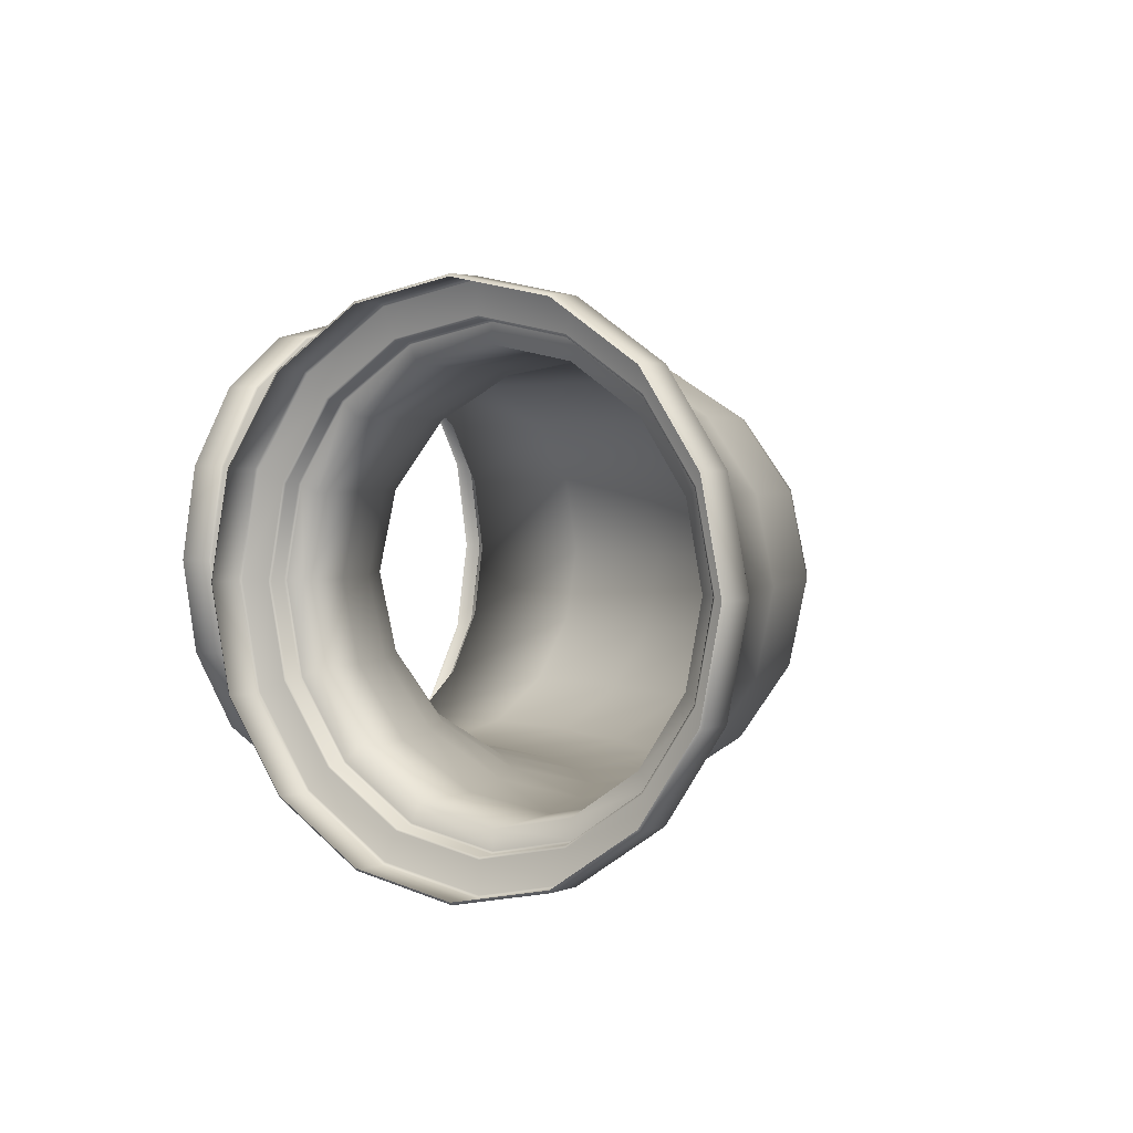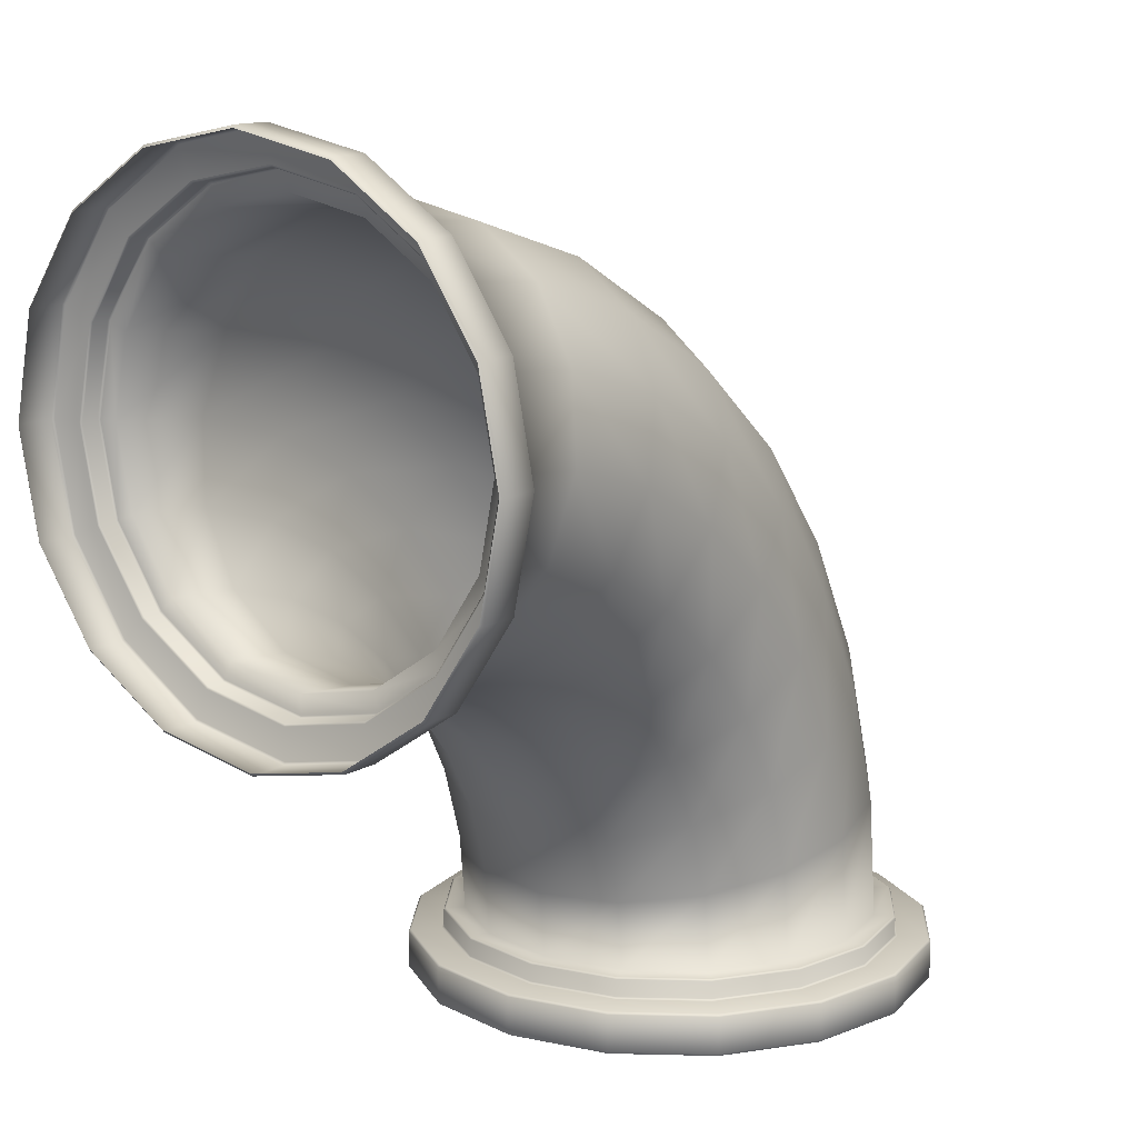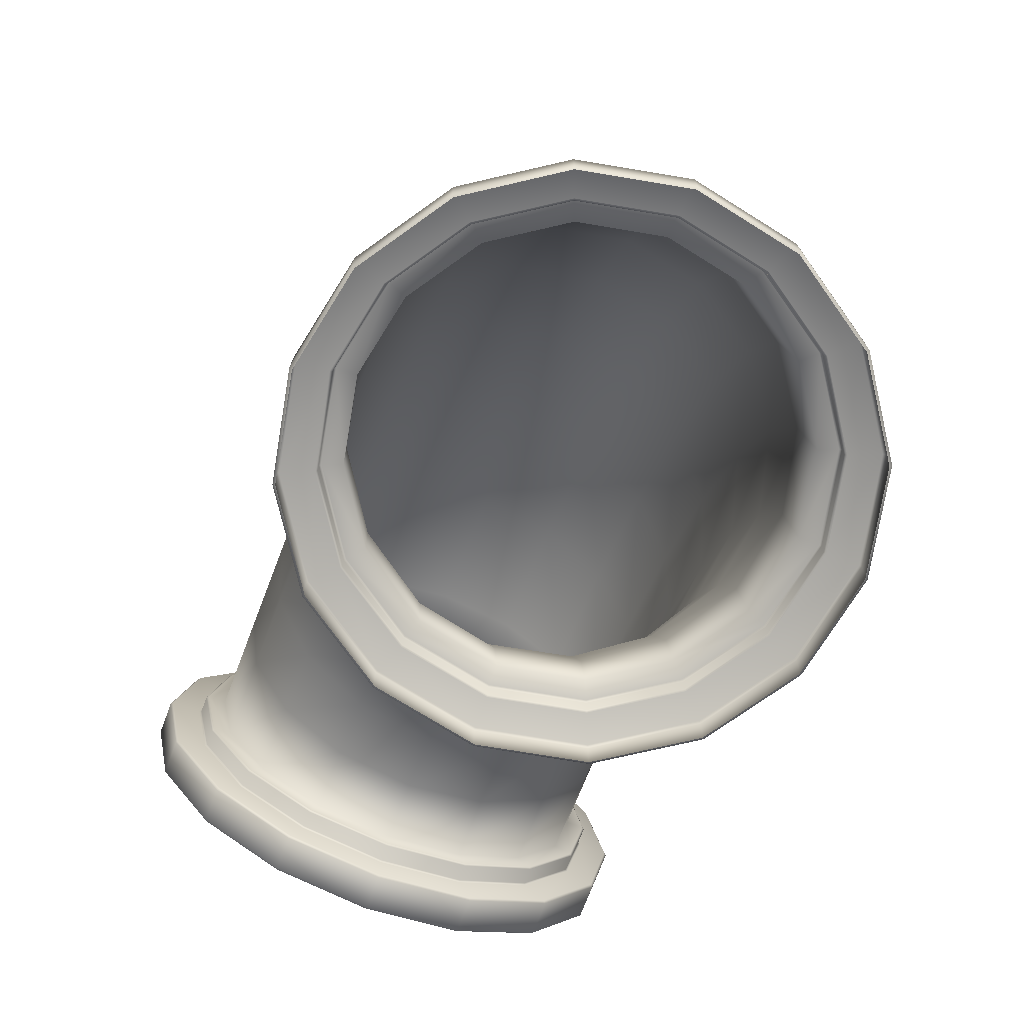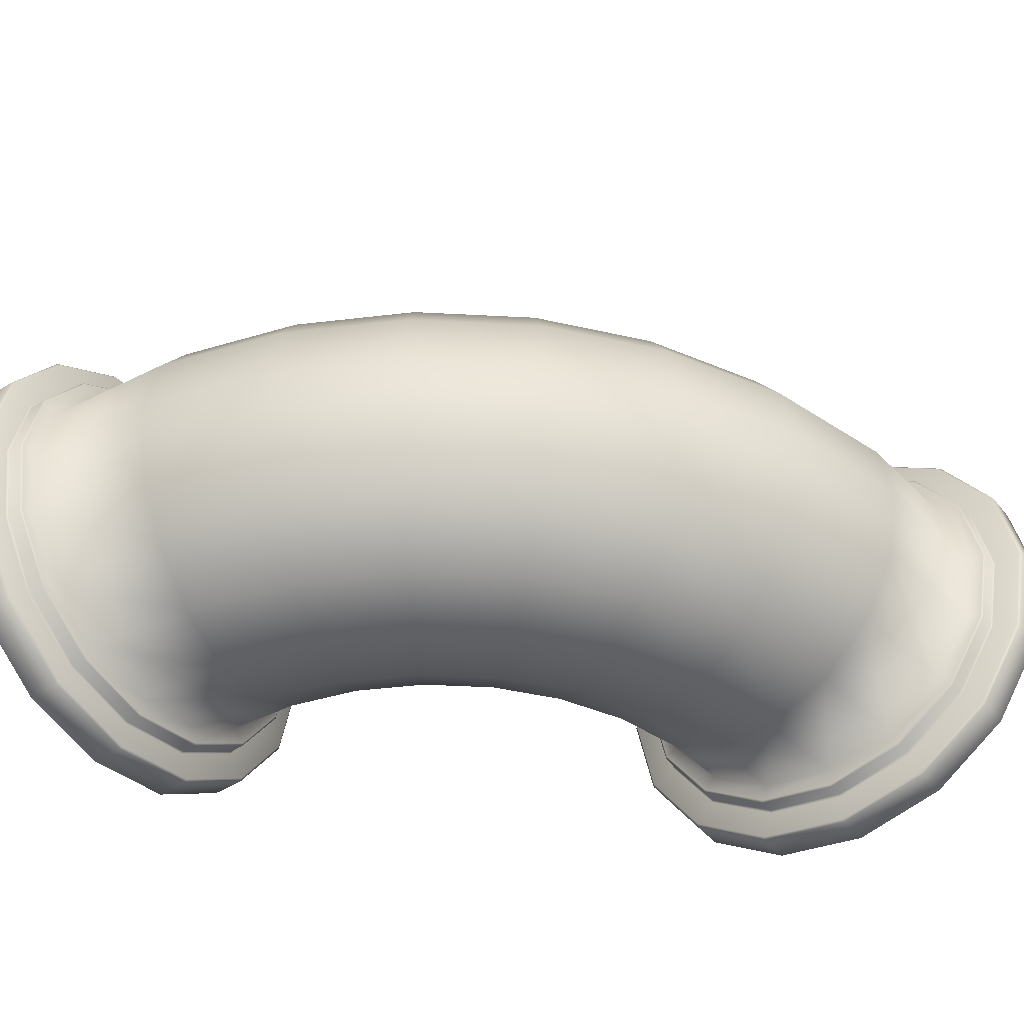
<metadata>
{"format":"obj","ext":"obj","renderer":"f3d","projection":"perspective","resolution":1024,"background":"white","views":[{"elev":2.6,"azim":-146.6,"up":"+Y"},{"elev":12.9,"azim":127.0,"up":"+Z"},{"elev":-73.8,"azim":-110.7,"up":"+Z"},{"elev":-45.4,"azim":-54.1,"up":"+Y"}]}
</metadata>
<code>
o PipeL_bottom.011_Cylinder.034
v 16.39 3.227 4.738
v 16.49 3.248 4.738
v 16.58 3.307 4.738
v 16.64 3.396 4.738
v 16.66 3.5 4.738
v 16.64 3.604 4.738
v 16.58 3.693 4.738
v 16.49 3.752 4.738
v 16.39 3.773 4.738
v 16.29 3.752 4.738
v 16.2 3.693 4.738
v 16.14 3.604 4.738
v 16.12 3.5 4.738
v 16.14 3.396 4.738
v 16.2 3.307 4.738
v 16.29 3.248 4.738
v 16.39 3.222 4.713
v 16.5 3.243 4.713
v 16.59 3.303 4.713
v 16.65 3.393 4.713
v 16.67 3.5 4.713
v 16.65 3.607 4.713
v 16.59 3.697 4.713
v 16.5 3.757 4.713
v 16.39 3.778 4.713
v 16.28 3.757 4.713
v 16.19 3.697 4.713
v 16.13 3.607 4.713
v 16.11 3.5 4.713
v 16.13 3.393 4.713
v 16.19 3.303 4.713
v 16.28 3.243 4.713
v 16.39 3.185 4.663
v 16.39 3.185 4.713
v 16.51 3.209 4.663
v 16.61 3.277 4.663
v 16.68 3.379 4.663
v 16.71 3.5 4.663
v 16.68 3.621 4.663
v 16.61 3.723 4.663
v 16.51 3.791 4.663
v 16.39 3.815 4.663
v 16.27 3.791 4.663
v 16.17 3.723 4.663
v 16.1 3.621 4.663
v 16.07 3.5 4.663
v 16.1 3.379 4.663
v 16.17 3.277 4.663
v 16.27 3.209 4.663
v 16.51 3.209 4.713
v 16.61 3.277 4.713
v 16.68 3.379 4.713
v 16.71 3.5 4.713
v 16.68 3.621 4.713
v 16.61 3.723 4.713
v 16.51 3.791 4.713
v 16.39 3.815 4.713
v 16.27 3.791 4.713
v 16.17 3.723 4.713
v 16.1 3.621 4.713
v 16.07 3.5 4.713
v 16.1 3.379 4.713
v 16.17 3.277 4.713
v 16.27 3.209 4.713
v 16.39 3.182 4.71
v 16.39 3.182 4.666
v 16.51 3.206 4.666
v 16.51 3.206 4.71
v 16.62 3.275 4.666
v 16.62 3.275 4.71
v 16.68 3.378 4.666
v 16.68 3.378 4.71
v 16.71 3.5 4.666
v 16.71 3.5 4.71
v 16.68 3.622 4.666
v 16.68 3.622 4.71
v 16.62 3.725 4.666
v 16.62 3.725 4.71
v 16.51 3.794 4.666
v 16.51 3.794 4.71
v 16.39 3.818 4.666
v 16.39 3.818 4.71
v 16.27 3.794 4.666
v 16.27 3.794 4.71
v 16.16 3.725 4.666
v 16.16 3.725 4.71
v 16.1 3.622 4.666
v 16.1 3.622 4.71
v 16.07 3.5 4.666
v 16.07 3.5 4.71
v 16.1 3.378 4.666
v 16.1 3.378 4.71
v 16.16 3.275 4.666
v 16.16 3.275 4.71
v 16.27 3.206 4.666
v 16.27 3.206 4.71
v 16.5 3.245 4.715
v 16.5 3.245 4.736
v 16.58 3.305 4.715
v 16.58 3.305 4.736
v 16.64 3.395 4.715
v 16.64 3.395 4.736
v 16.67 3.5 4.715
v 16.67 3.5 4.736
v 16.64 3.605 4.715
v 16.64 3.605 4.736
v 16.58 3.695 4.715
v 16.58 3.695 4.736
v 16.5 3.755 4.715
v 16.5 3.755 4.736
v 16.39 3.776 4.715
v 16.39 3.776 4.736
v 16.28 3.755 4.715
v 16.28 3.755 4.736
v 16.2 3.695 4.715
v 16.2 3.695 4.736
v 16.14 3.605 4.715
v 16.14 3.605 4.736
v 16.11 3.5 4.715
v 16.11 3.5 4.736
v 16.14 3.395 4.715
v 16.14 3.395 4.736
v 16.2 3.305 4.715
v 16.2 3.305 4.736
v 16.28 3.245 4.715
v 16.28 3.245 4.736
v 16.39 3.224 4.736
v 16.39 3.224 4.715
v 17.04 3.5 5.138
v 17.04 3.5 5.638
v 17.04 3.731 5.483
v 17.04 3.5 5.115
v 17.04 3.396 5.136
v 17.04 3.307 5.195
v 17.04 3.248 5.283
v 17.04 3.227 5.388
v 17.04 3.248 5.492
v 17.04 3.307 5.581
v 17.04 3.396 5.64
v 17.04 3.5 5.661
v 17.04 3.604 5.64
v 17.04 3.693 5.581
v 17.04 3.752 5.492
v 17.04 3.773 5.388
v 17.04 3.752 5.283
v 17.04 3.693 5.195
v 17.04 3.604 5.136
v 17.06 3.5 5.109
v 17.06 3.393 5.131
v 17.06 3.303 5.191
v 17.06 3.243 5.281
v 17.06 3.222 5.388
v 17.06 3.243 5.494
v 17.06 3.303 5.585
v 17.06 3.393 5.645
v 17.06 3.5 5.666
v 17.06 3.607 5.645
v 17.06 3.697 5.585
v 17.06 3.757 5.494
v 17.06 3.778 5.388
v 17.06 3.757 5.281
v 17.06 3.697 5.191
v 17.06 3.607 5.131
v 17.11 3.5 5.073
v 17.06 3.5 5.073
v 17.11 3.379 5.097
v 17.11 3.277 5.165
v 17.11 3.209 5.267
v 17.11 3.185 5.388
v 17.11 3.209 5.508
v 17.11 3.277 5.611
v 17.11 3.379 5.679
v 17.11 3.5 5.703
v 17.11 3.621 5.679
v 17.11 3.723 5.611
v 17.11 3.791 5.508
v 17.11 3.815 5.388
v 17.11 3.791 5.267
v 17.11 3.723 5.165
v 17.11 3.621 5.097
v 17.06 3.379 5.097
v 17.06 3.277 5.165
v 17.06 3.209 5.267
v 17.06 3.185 5.388
v 17.06 3.209 5.508
v 17.06 3.277 5.611
v 17.06 3.379 5.679
v 17.06 3.5 5.703
v 17.06 3.621 5.679
v 17.06 3.723 5.611
v 17.06 3.791 5.508
v 17.06 3.815 5.388
v 17.06 3.791 5.267
v 17.06 3.723 5.165
v 17.06 3.621 5.097
v 17.07 3.5 5.069
v 17.11 3.5 5.069
v 17.11 3.378 5.094
v 17.07 3.378 5.094
v 17.11 3.275 5.163
v 17.07 3.275 5.163
v 17.11 3.206 5.266
v 17.07 3.206 5.266
v 17.11 3.182 5.388
v 17.07 3.182 5.388
v 17.11 3.206 5.51
v 17.07 3.206 5.51
v 17.11 3.275 5.613
v 17.07 3.275 5.613
v 17.11 3.378 5.682
v 17.07 3.378 5.682
v 17.11 3.5 5.706
v 17.07 3.5 5.706
v 17.11 3.622 5.682
v 17.07 3.622 5.682
v 17.11 3.725 5.613
v 17.07 3.725 5.613
v 17.11 3.794 5.51
v 17.07 3.794 5.51
v 17.11 3.818 5.388
v 17.07 3.818 5.388
v 17.11 3.794 5.266
v 17.07 3.794 5.266
v 17.11 3.725 5.163
v 17.07 3.725 5.163
v 17.11 3.622 5.094
v 17.07 3.622 5.094
v 17.06 3.395 5.133
v 17.04 3.395 5.133
v 17.06 3.305 5.193
v 17.04 3.305 5.193
v 17.06 3.245 5.282
v 17.04 3.245 5.282
v 17.06 3.224 5.388
v 17.04 3.224 5.388
v 17.06 3.245 5.493
v 17.04 3.245 5.493
v 17.06 3.305 5.583
v 17.04 3.305 5.583
v 17.06 3.395 5.642
v 17.04 3.395 5.642
v 17.06 3.5 5.663
v 17.04 3.5 5.663
v 17.06 3.605 5.642
v 17.04 3.605 5.642
v 17.06 3.695 5.583
v 17.04 3.695 5.583
v 17.06 3.755 5.493
v 17.04 3.755 5.493
v 17.06 3.776 5.388
v 17.04 3.776 5.388
v 17.06 3.755 5.282
v 17.04 3.755 5.282
v 17.06 3.695 5.193
v 17.04 3.695 5.193
v 17.06 3.605 5.133
v 17.04 3.605 5.133
v 17.04 3.5 5.112
v 17.06 3.5 5.112
v 17.04 3.404 5.157
v 17.04 3.323 5.211
v 17.04 3.269 5.292
v 17.04 3.25 5.388
v 17.04 3.269 5.483
v 17.04 3.323 5.565
v 17.04 3.404 5.619
v 17.04 3.596 5.619
v 17.04 3.677 5.565
v 17.04 3.75 5.388
v 17.04 3.731 5.292
v 17.04 3.677 5.211
v 17.04 3.596 5.157
v 16.96 3.5 5.13
v 16.96 3.404 5.149
v 16.95 3.323 5.202
v 16.93 3.269 5.281
v 16.91 3.25 5.375
v 16.89 3.269 5.469
v 16.88 3.323 5.549
v 16.87 3.404 5.602
v 16.86 3.5 5.62
v 16.87 3.596 5.602
v 16.88 3.677 5.549
v 16.89 3.731 5.469
v 16.91 3.75 5.375
v 16.93 3.731 5.281
v 16.95 3.677 5.202
v 16.96 3.596 5.149
v 16.89 3.5 5.107
v 16.88 3.404 5.125
v 16.86 3.323 5.175
v 16.83 3.269 5.25
v 16.79 3.25 5.338
v 16.75 3.269 5.427
v 16.72 3.323 5.502
v 16.7 3.404 5.552
v 16.7 3.5 5.569
v 16.7 3.596 5.552
v 16.72 3.677 5.502
v 16.75 3.731 5.427
v 16.79 3.75 5.338
v 16.83 3.731 5.25
v 16.86 3.677 5.175
v 16.88 3.596 5.125
v 16.82 3.5 5.07
v 16.81 3.404 5.086
v 16.78 3.323 5.131
v 16.73 3.269 5.199
v 16.68 3.25 5.278
v 16.63 3.269 5.358
v 16.58 3.323 5.425
v 16.55 3.404 5.47
v 16.54 3.5 5.486
v 16.55 3.596 5.47
v 16.58 3.677 5.425
v 16.63 3.731 5.358
v 16.68 3.75 5.278
v 16.73 3.731 5.199
v 16.78 3.677 5.131
v 16.81 3.596 5.086
v 16.76 3.5 5.021
v 16.74 3.404 5.034
v 16.71 3.323 5.072
v 16.65 3.269 5.13
v 16.58 3.25 5.197
v 16.51 3.269 5.265
v 16.46 3.323 5.322
v 16.42 3.404 5.361
v 16.4 3.5 5.374
v 16.42 3.596 5.361
v 16.46 3.677 5.322
v 16.51 3.731 5.265
v 16.58 3.75 5.197
v 16.65 3.731 5.13
v 16.71 3.677 5.072
v 16.74 3.596 5.034
v 16.71 3.5 4.96
v 16.69 3.404 4.971
v 16.65 3.323 5.001
v 16.58 3.269 5.046
v 16.5 3.25 5.099
v 16.42 3.269 5.152
v 16.35 3.323 5.197
v 16.31 3.404 5.227
v 16.29 3.5 5.238
v 16.31 3.596 5.227
v 16.35 3.677 5.197
v 16.42 3.731 5.152
v 16.5 3.75 5.099
v 16.58 3.731 5.046
v 16.65 3.677 5.001
v 16.69 3.596 4.971
v 16.67 3.5 4.891
v 16.65 3.404 4.898
v 16.6 3.323 4.919
v 16.53 3.269 4.95
v 16.44 3.25 4.987
v 16.35 3.269 5.023
v 16.28 3.323 5.054
v 16.23 3.404 5.075
v 16.21 3.5 5.082
v 16.23 3.596 5.075
v 16.28 3.677 5.054
v 16.35 3.731 5.023
v 16.44 3.75 4.987
v 16.53 3.731 4.95
v 16.6 3.677 4.919
v 16.65 3.596 4.898
v 16.65 3.5 4.816
v 16.63 3.404 4.82
v 16.58 3.323 4.83
v 16.5 3.269 4.846
v 16.4 3.25 4.865
v 16.31 3.269 4.883
v 16.23 3.323 4.899
v 16.18 3.404 4.91
v 16.16 3.5 4.913
v 16.18 3.596 4.91
v 16.23 3.677 4.899
v 16.31 3.731 4.883
v 16.4 3.75 4.865
v 16.5 3.731 4.846
v 16.58 3.677 4.83
v 16.63 3.596 4.82
v 16.64 3.5 4.738
v 16.62 3.404 4.738
v 16.57 3.323 4.738
v 16.49 3.269 4.738
v 16.39 3.25 4.738
v 16.29 3.269 4.738
v 16.21 3.323 4.738
v 16.16 3.404 4.738
v 16.14 3.5 4.738
v 16.16 3.596 4.738
v 16.21 3.677 4.738
v 16.29 3.731 4.738
v 16.39 3.75 4.738
v 16.49 3.731 4.738
v 16.57 3.677 4.738
v 16.62 3.596 4.738
f 31 30 62 63
f 30 29 61 62
f 19 18 50 51
f 17 32 64 34
f 20 19 51 52
f 21 20 52 53
f 22 21 53 54
f 23 22 54 55
f 24 23 55 56
f 125 128 127 126
f 123 125 126 124
f 121 123 124 122
f 119 121 122 120
f 117 119 120 118
f 115 117 118 116
f 113 115 116 114
f 111 113 114 112
f 109 111 112 110
f 107 109 110 108
f 105 107 108 106
f 103 105 106 104
f 101 103 104 102
f 99 101 102 100
f 97 99 100 98
f 128 97 98 127
f 65 66 67 68
f 68 67 69 70
f 70 69 71 72
f 72 71 73 74
f 74 73 75 76
f 76 75 77 78
f 78 77 79 80
f 80 79 81 82
f 82 81 83 84
f 84 83 85 86
f 86 85 87 88
f 88 87 89 90
f 90 89 91 92
f 92 91 93 94
f 94 93 95 96
f 96 95 66 65
f 18 17 34 50
f 29 28 60 61
f 28 27 59 60
f 27 26 58 59
f 26 25 57 58
f 25 24 56 57
f 258 229 133 132
f 33 35 67 66
f 128 17 18 97
f 64 96 65 34
f 49 33 66 95
f 63 94 96 64
f 48 49 95 93
f 62 92 94 63
f 47 48 93 91
f 61 90 92 62
f 46 47 91 89
f 60 88 90 61
f 45 46 89 87
f 59 86 88 60
f 44 45 87 85
f 58 84 86 59
f 43 44 85 83
f 57 82 84 58
f 42 43 83 81
f 56 80 82 57
f 41 42 81 79
f 55 78 80 56
f 40 41 79 77
f 54 76 78 55
f 39 40 77 75
f 53 74 76 54
f 38 39 75 73
f 52 72 74 53
f 37 38 73 71
f 51 70 72 52
f 36 37 71 69
f 50 68 70 51
f 35 36 69 67
f 98 100 3 2
f 97 18 19 99
f 100 102 4 3
f 99 19 20 101
f 102 104 5 4
f 101 20 21 103
f 104 106 6 5
f 103 21 22 105
f 106 108 7 6
f 105 22 23 107
f 108 110 8 7
f 107 23 24 109
f 110 112 9 8
f 109 24 25 111
f 112 114 10 9
f 111 25 26 113
f 114 116 11 10
f 113 26 27 115
f 116 118 12 11
f 115 27 28 117
f 118 120 13 12
f 117 28 29 119
f 120 122 14 13
f 119 29 30 121
f 122 124 15 14
f 121 30 31 123
f 124 126 16 15
f 123 31 32 125
f 126 127 1 16
f 125 32 17 128
f 34 65 68 50
f 32 31 63 64
f 1 2 388 389
f 2 3 387 388
f 3 4 386 387
f 4 5 385 386
f 6 400 385 5
f 7 399 400 6
f 8 398 399 7
f 9 397 398 8
f 10 396 397 9
f 11 395 396 10
f 12 394 395 11
f 13 393 394 12
f 13 14 392 393
f 14 15 391 392
f 15 16 390 391
f 162 161 193 194
f 161 160 192 193
f 150 149 181 182
f 148 163 195 165
f 151 150 182 183
f 152 151 183 184
f 153 152 184 185
f 154 153 185 186
f 155 154 186 187
f 256 259 258 257
f 254 256 257 255
f 252 254 255 253
f 250 252 253 251
f 248 250 251 249
f 246 248 249 247
f 244 246 247 245
f 242 244 245 243
f 240 242 243 241
f 238 240 241 239
f 236 238 239 237
f 234 236 237 235
f 232 234 235 233
f 230 232 233 231
f 228 230 231 229
f 259 228 229 258
f 196 197 198 199
f 199 198 200 201
f 201 200 202 203
f 203 202 204 205
f 205 204 206 207
f 207 206 208 209
f 209 208 210 211
f 211 210 212 213
f 213 212 214 215
f 215 214 216 217
f 217 216 218 219
f 219 218 220 221
f 221 220 222 223
f 223 222 224 225
f 225 224 226 227
f 227 226 197 196
f 149 148 165 181
f 160 159 191 192
f 159 158 190 191
f 158 157 189 190
f 157 156 188 189
f 156 155 187 188
f 133 134 261 260
f 164 166 198 197
f 259 148 149 228
f 195 227 196 165
f 180 164 197 226
f 194 225 227 195
f 179 180 226 224
f 193 223 225 194
f 178 179 224 222
f 192 221 223 193
f 177 178 222 220
f 191 219 221 192
f 176 177 220 218
f 190 217 219 191
f 175 176 218 216
f 189 215 217 190
f 174 175 216 214
f 188 213 215 189
f 173 174 214 212
f 187 211 213 188
f 172 173 212 210
f 186 209 211 187
f 171 172 210 208
f 185 207 209 186
f 170 171 208 206
f 184 205 207 185
f 169 170 206 204
f 183 203 205 184
f 168 169 204 202
f 182 201 203 183
f 167 168 202 200
f 181 199 201 182
f 166 167 200 198
f 229 231 134 133
f 228 149 150 230
f 231 233 135 134
f 230 150 151 232
f 233 235 136 135
f 232 151 152 234
f 235 237 137 136
f 234 152 153 236
f 237 239 138 137
f 236 153 154 238
f 239 241 139 138
f 238 154 155 240
f 241 243 140 139
f 240 155 156 242
f 243 245 141 140
f 242 156 157 244
f 245 247 142 141
f 244 157 158 246
f 247 249 143 142
f 246 158 159 248
f 249 251 144 143
f 248 159 160 250
f 251 253 145 144
f 250 160 161 252
f 253 255 146 145
f 252 161 162 254
f 255 257 147 146
f 254 162 163 256
f 257 258 132 147
f 256 163 148 259
f 165 196 199 181
f 163 162 194 195
f 132 133 260 129
f 137 264 263 136
f 134 135 262 261
f 135 136 263 262
f 138 265 264 137
f 139 266 265 138
f 141 267 130 140
f 140 130 266 139
f 142 268 267 141
f 143 131 268 142
f 144 269 131 143
f 144 145 270 269
f 145 146 271 270
f 146 147 272 271
f 271 272 288 287
f 266 130 281 280
f 278 279 295 294
f 260 261 275 274
f 272 129 273 288
f 130 267 282 281
f 261 262 276 275
f 267 268 283 282
f 262 263 277 276
f 263 264 278 277
f 131 284 283 268
f 264 265 279 278
f 269 285 284 131
f 265 266 280 279
f 269 270 286 285
f 16 1 389 390
f 270 271 287 286
f 260 274 273 129
f 284 285 301 300
f 295 296 312 311
f 285 286 302 301
f 279 280 296 295
f 286 287 303 302
f 273 274 290 289
f 280 281 297 296
f 287 288 304 303
f 274 275 291 290
f 281 282 298 297
f 288 273 289 304
f 275 276 292 291
f 282 283 299 298
f 276 277 293 292
f 283 284 300 299
f 277 278 294 293
f 302 303 319 318
f 319 320 336 335
f 289 290 306 305
f 296 297 313 312
f 303 304 320 319
f 290 291 307 306
f 297 298 314 313
f 304 289 305 320
f 291 292 308 307
f 298 299 315 314
f 292 293 309 308
f 299 300 316 315
f 293 294 310 309
f 300 301 317 316
f 294 295 311 310
f 301 302 318 317
f 306 307 323 322
f 330 331 347 346
f 313 314 330 329
f 320 305 321 336
f 307 308 324 323
f 314 315 331 330
f 308 309 325 324
f 315 316 332 331
f 309 310 326 325
f 316 317 333 332
f 310 311 327 326
f 317 318 334 333
f 311 312 328 327
f 318 319 335 334
f 305 306 322 321
f 312 313 329 328
f 323 324 340 339
f 348 349 365 364
f 324 325 341 340
f 331 332 348 347
f 325 326 342 341
f 332 333 349 348
f 326 327 343 342
f 333 334 350 349
f 327 328 344 343
f 334 335 351 350
f 321 322 338 337
f 328 329 345 344
f 335 336 352 351
f 322 323 339 338
f 329 330 346 345
f 336 321 337 352
f 341 342 358 357
f 365 366 382 381
f 342 343 359 358
f 349 350 366 365
f 343 344 360 359
f 350 351 367 366
f 337 338 354 353
f 344 345 361 360
f 351 352 368 367
f 338 339 355 354
f 345 346 362 361
f 352 337 353 368
f 339 340 356 355
f 346 347 363 362
f 340 341 357 356
f 347 348 364 363
f 358 359 375 374
f 369 370 386 385
f 359 360 376 375
f 366 367 383 382
f 353 354 370 369
f 360 361 377 376
f 367 368 384 383
f 354 355 371 370
f 361 362 378 377
f 368 353 369 384
f 355 356 372 371
f 362 363 379 378
f 356 357 373 372
f 363 364 380 379
f 357 358 374 373
f 364 365 381 380
f 376 377 393 392
f 383 384 400 399
f 370 371 387 386
f 377 378 394 393
f 384 369 385 400
f 371 372 388 387
f 378 379 395 394
f 372 373 389 388
f 379 380 396 395
f 373 374 390 389
f 380 381 397 396
f 374 375 391 390
f 381 382 398 397
f 375 376 392 391
f 382 383 399 398
f 147 132 129 272
f 127 98 2 1

</code>
